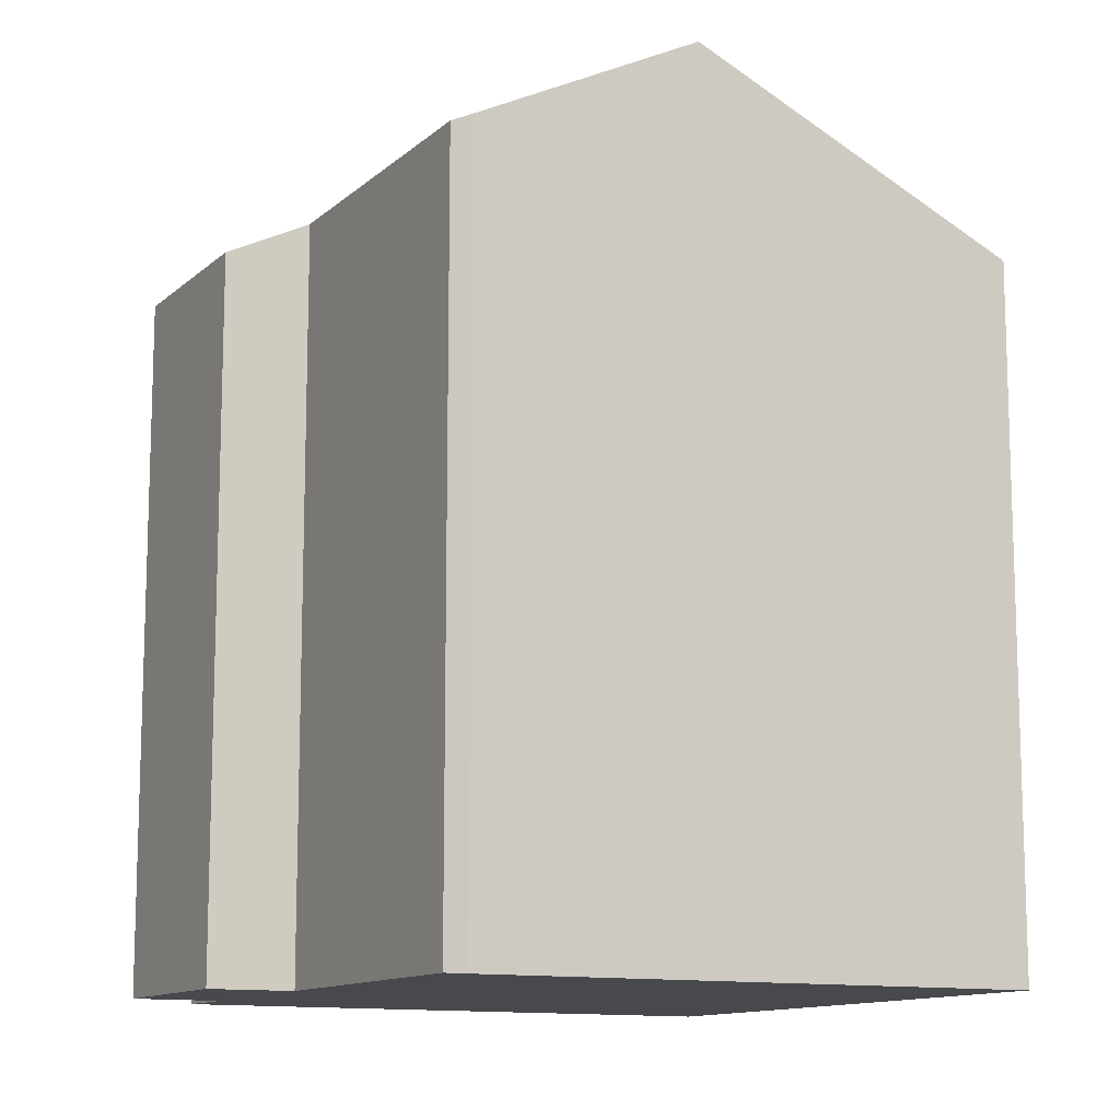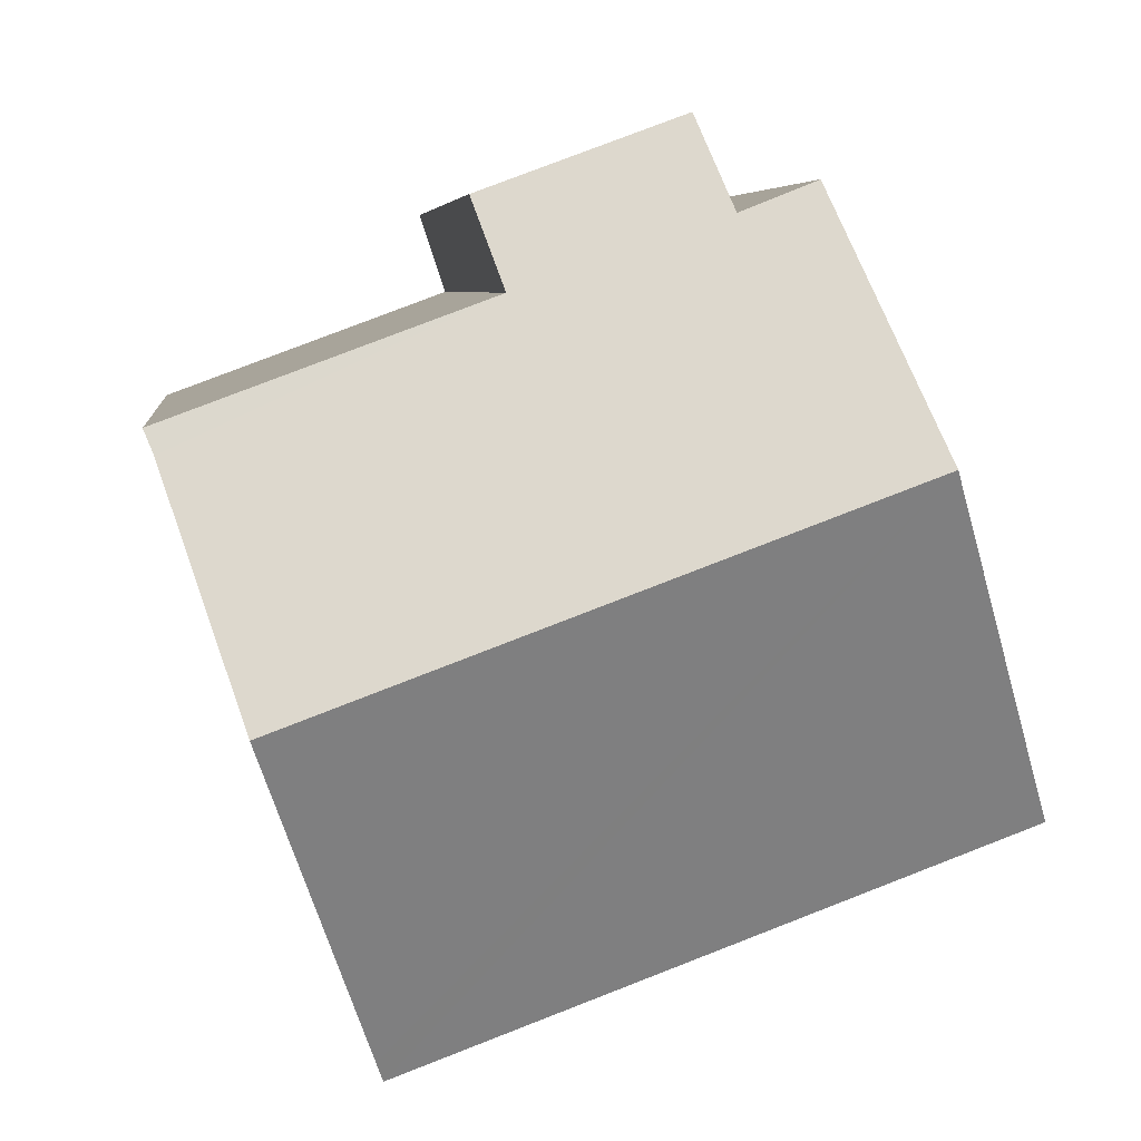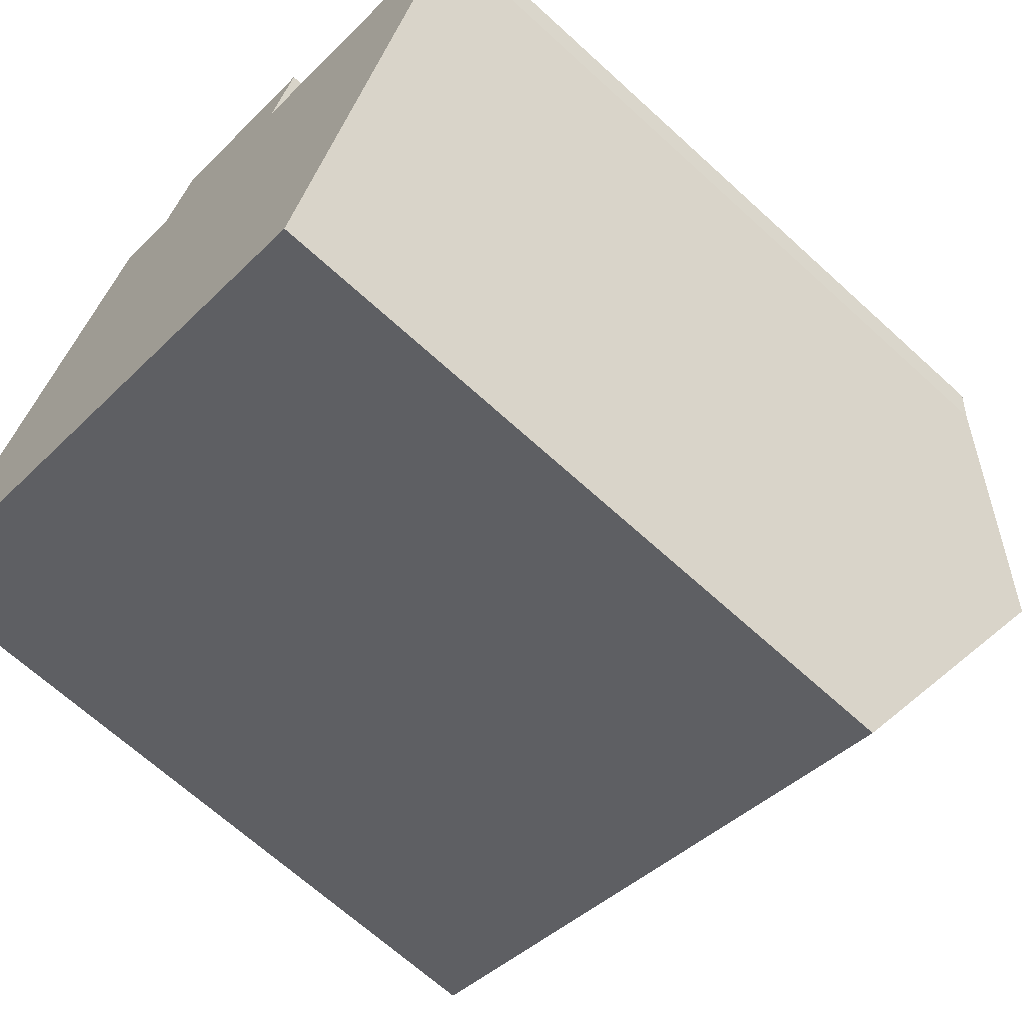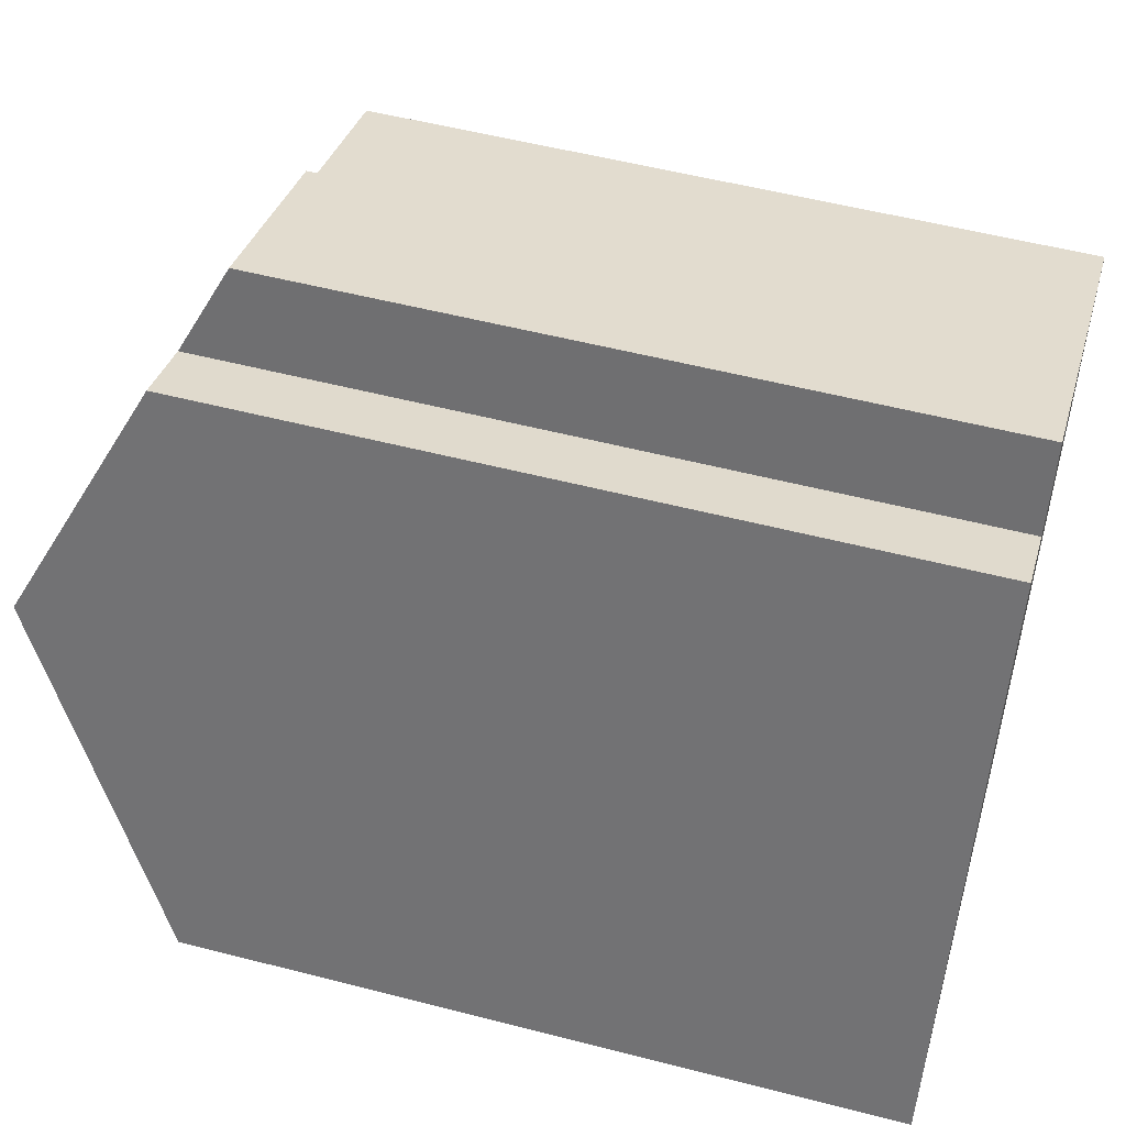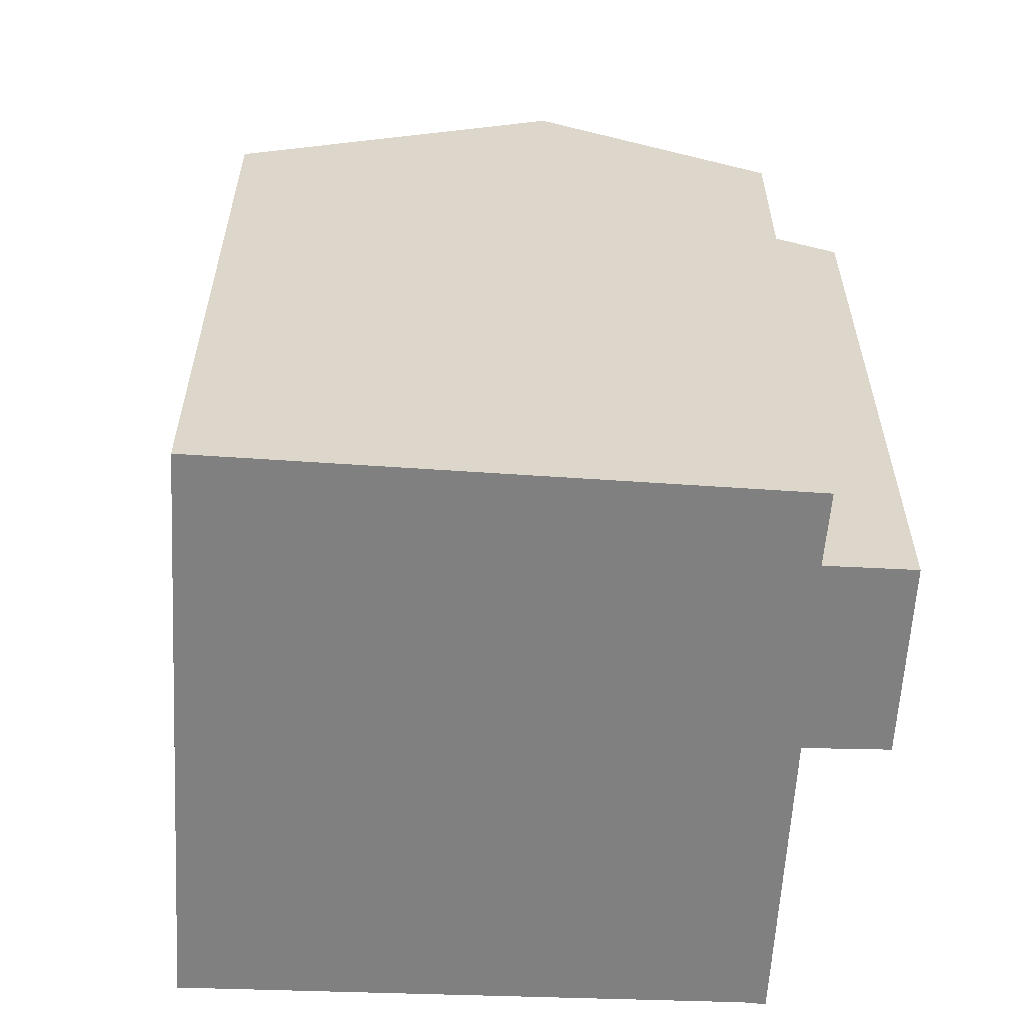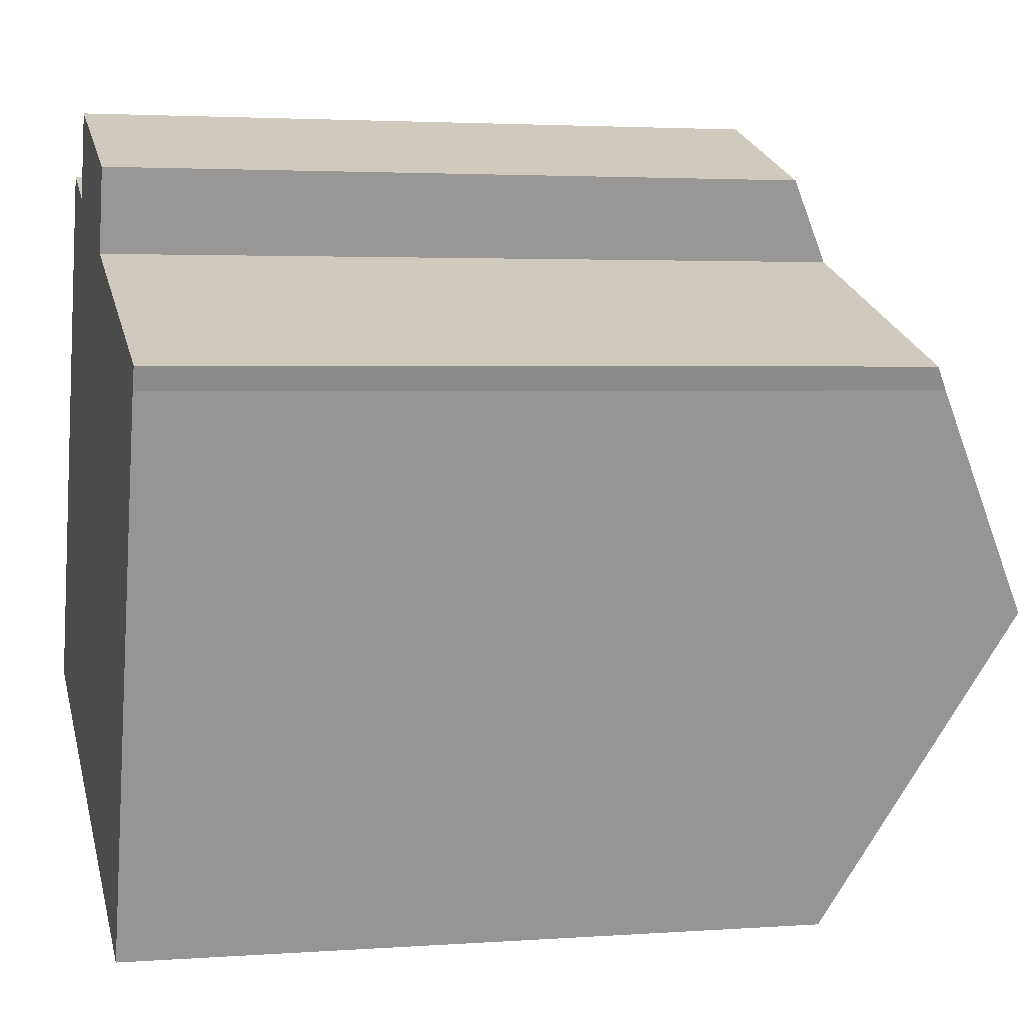
<metadata>
{"format":"obj","ext":"obj","renderer":"f3d","projection":"perspective","resolution":1024,"background":"white","views":[{"elev":-12.0,"azim":82.2,"up":"+Y"},{"elev":5.5,"azim":173.7,"up":"+Z"},{"elev":-66.8,"azim":47.4,"up":"+Z"},{"elev":53.3,"azim":-74.5,"up":"+Z"},{"elev":-60.0,"azim":-73.0,"up":"+Y"},{"elev":2.9,"azim":75.7,"up":"+Z"}]}
</metadata>
<code>
v  17.86 17.78 7.657
v  11.1 17.51 10.75
v  18.08 17.5 8.177
v  16.1 20.39 2.544
v  2.853 20.39 7.446
v  6.604 17.57 12.29
v  7.331 16.54 14.29
v  4.959 17.54 12.94
v  11.73 16.53 12.67
v  15.57 19.59 0.985
v  13.67 16.77 -4.547
v  13.51 16.54 -4.999
v  13.32 16.54 -4.927
v  0 16.54 1.013e-15
v  0.162 16.75 0.423
v  13.51 3.061e-16 -4.999
v  0 0 0
v  13.32 3.017e-16 -4.927
v  4.959 -7.926e-16 12.94
v  0.162 -2.59e-17 0.423
v  2.853 -4.559e-16 7.446
v  6.604 -7.525e-16 12.29
v  7.331 -8.748e-16 14.29
v  11.73 -7.757e-16 12.67
v  11.1 -6.582e-16 10.75
v  18.08 -5.007e-16 8.177
v  16.1 -1.558e-16 2.544
v  15.57 -6.031e-17 0.985
v  13.67 2.784e-16 -4.547
v  17.86 -4.689e-16 7.657
g defaultobject
f 1 2 3
f 2 1 4
f 2 4 5
f 2 5 6
f 2 6 7
f 6 5 8
f 7 9 2
f 10 5 4
f 5 10 11
f 5 11 12
f 5 12 13
f 5 13 14
f 5 14 15
f 16 13 12
f 13 16 14
f 14 16 17
f 17 16 18
f 15 8 5
f 8 15 14
f 8 14 17
f 8 17 19
f 19 17 20
f 19 20 21
f 22 7 6
f 7 22 23
f 8 22 6
f 22 8 19
f 23 9 7
f 9 23 24
f 25 3 2
f 3 25 26
f 9 25 2
f 25 9 24
f 27 4 1
f 4 27 10
f 10 27 11
f 11 27 12
f 12 27 16
f 16 27 28
f 16 28 29
f 3 30 1
f 30 3 26
f 27 1 30
f 23 25 24
f 25 30 26
f 30 25 27
f 27 25 28
f 28 25 29
f 29 25 23
f 29 23 22
f 29 22 16
f 16 22 19
f 16 19 18
f 18 19 21
f 18 21 17
f 17 21 20

</code>
